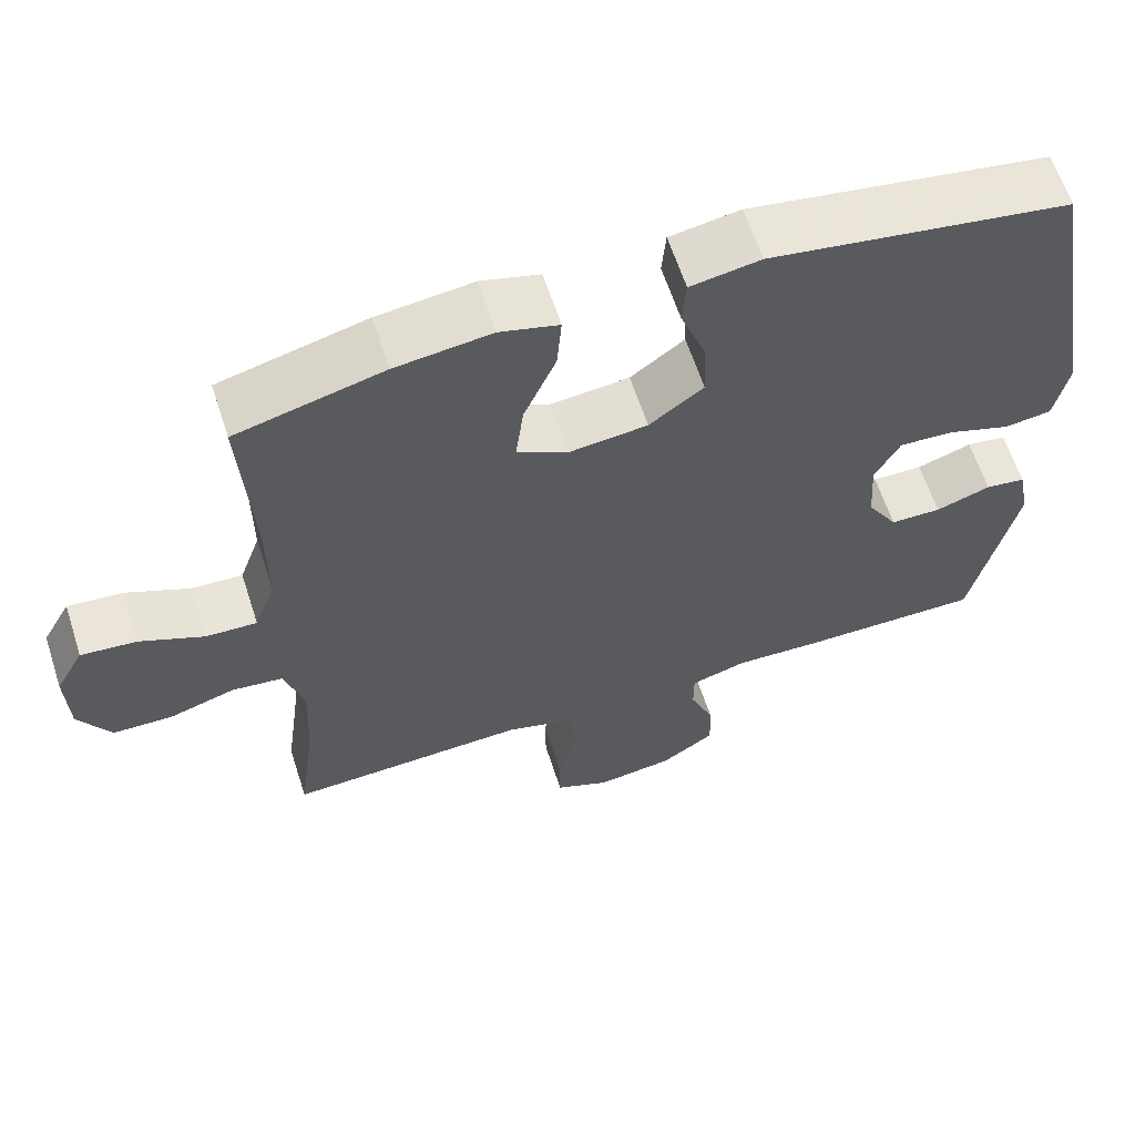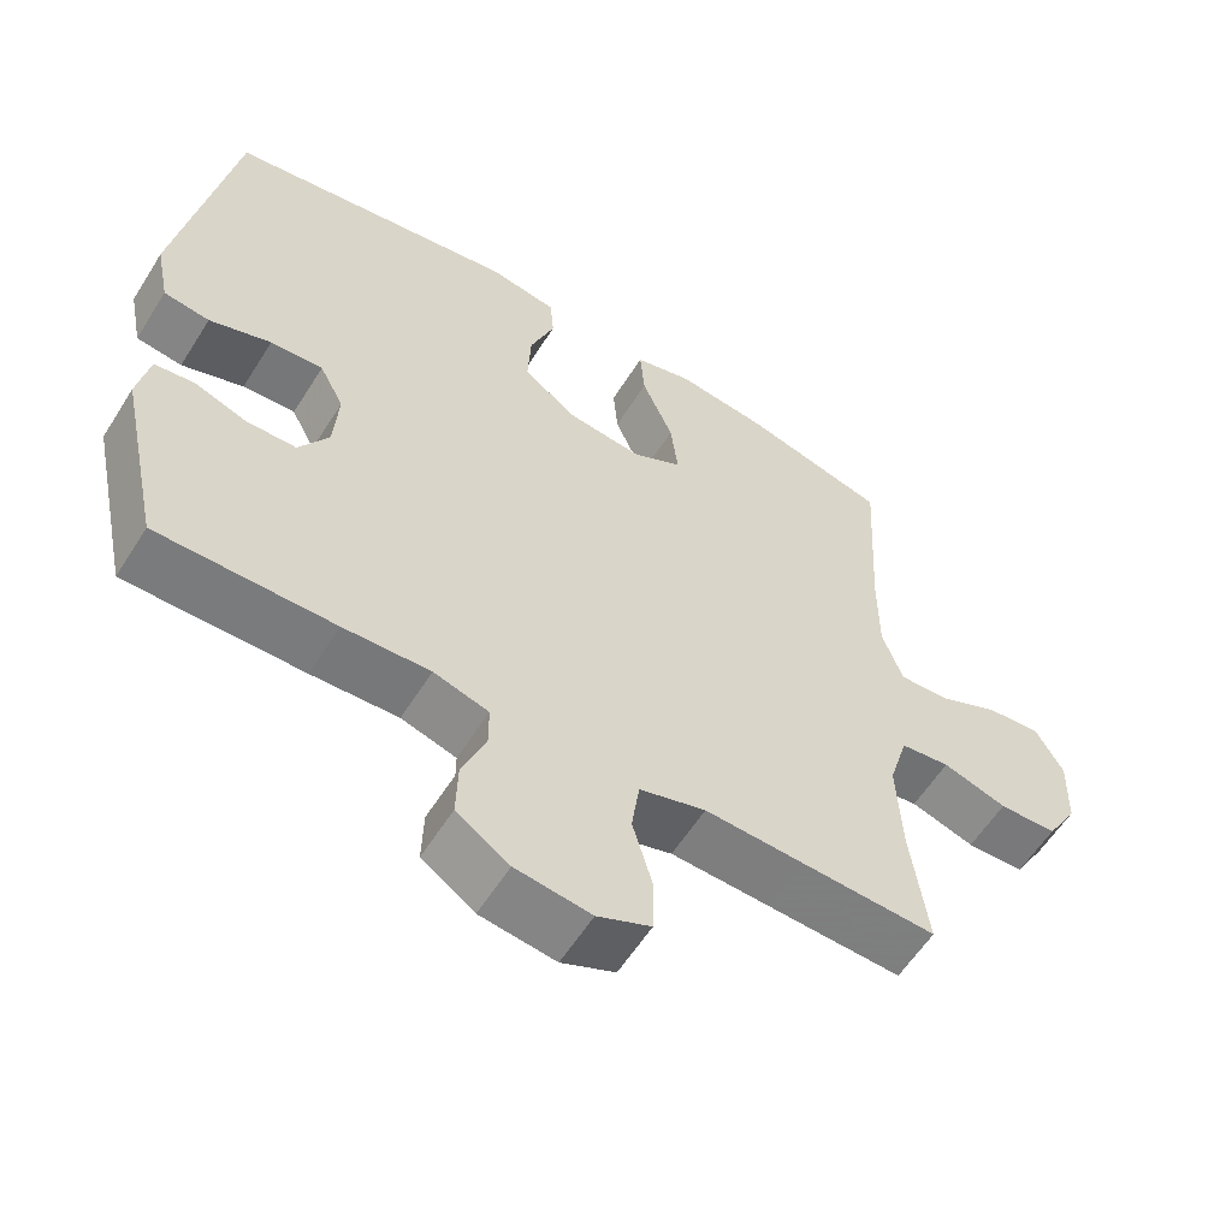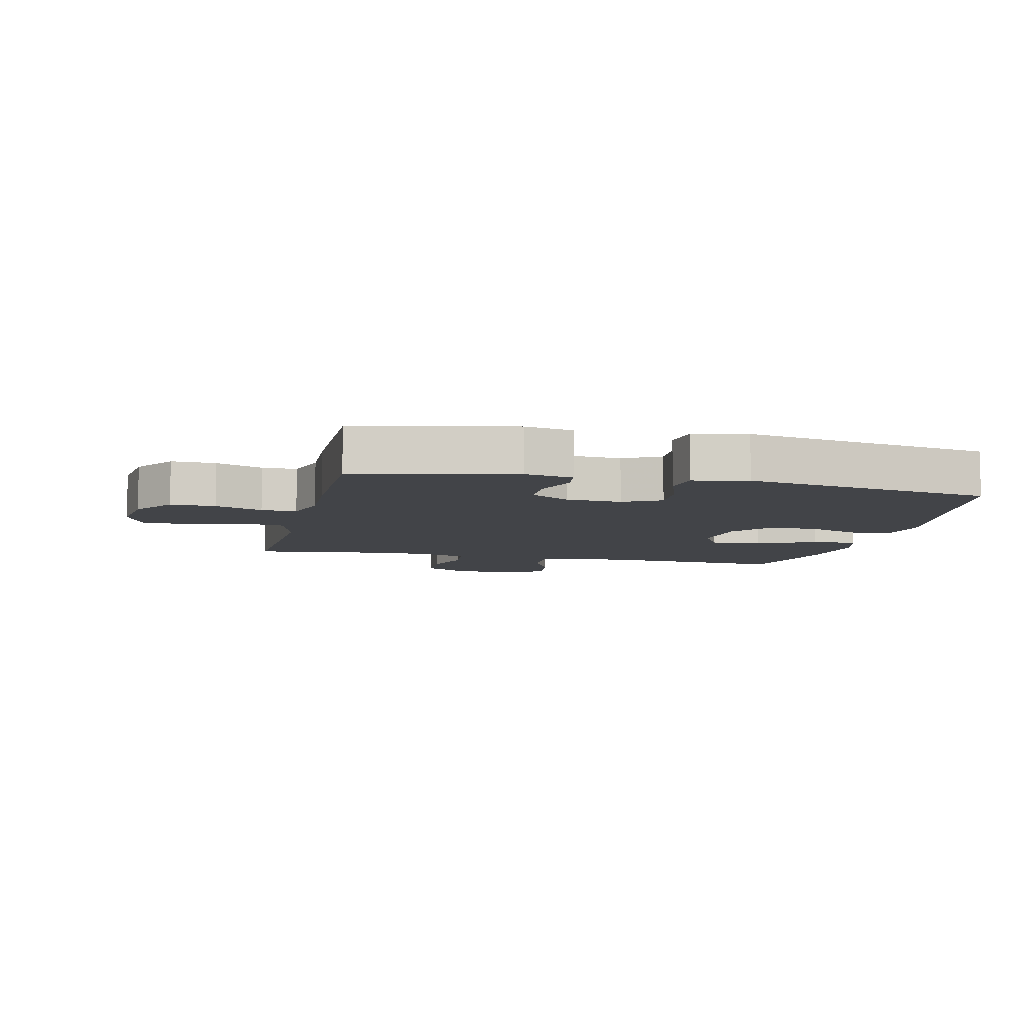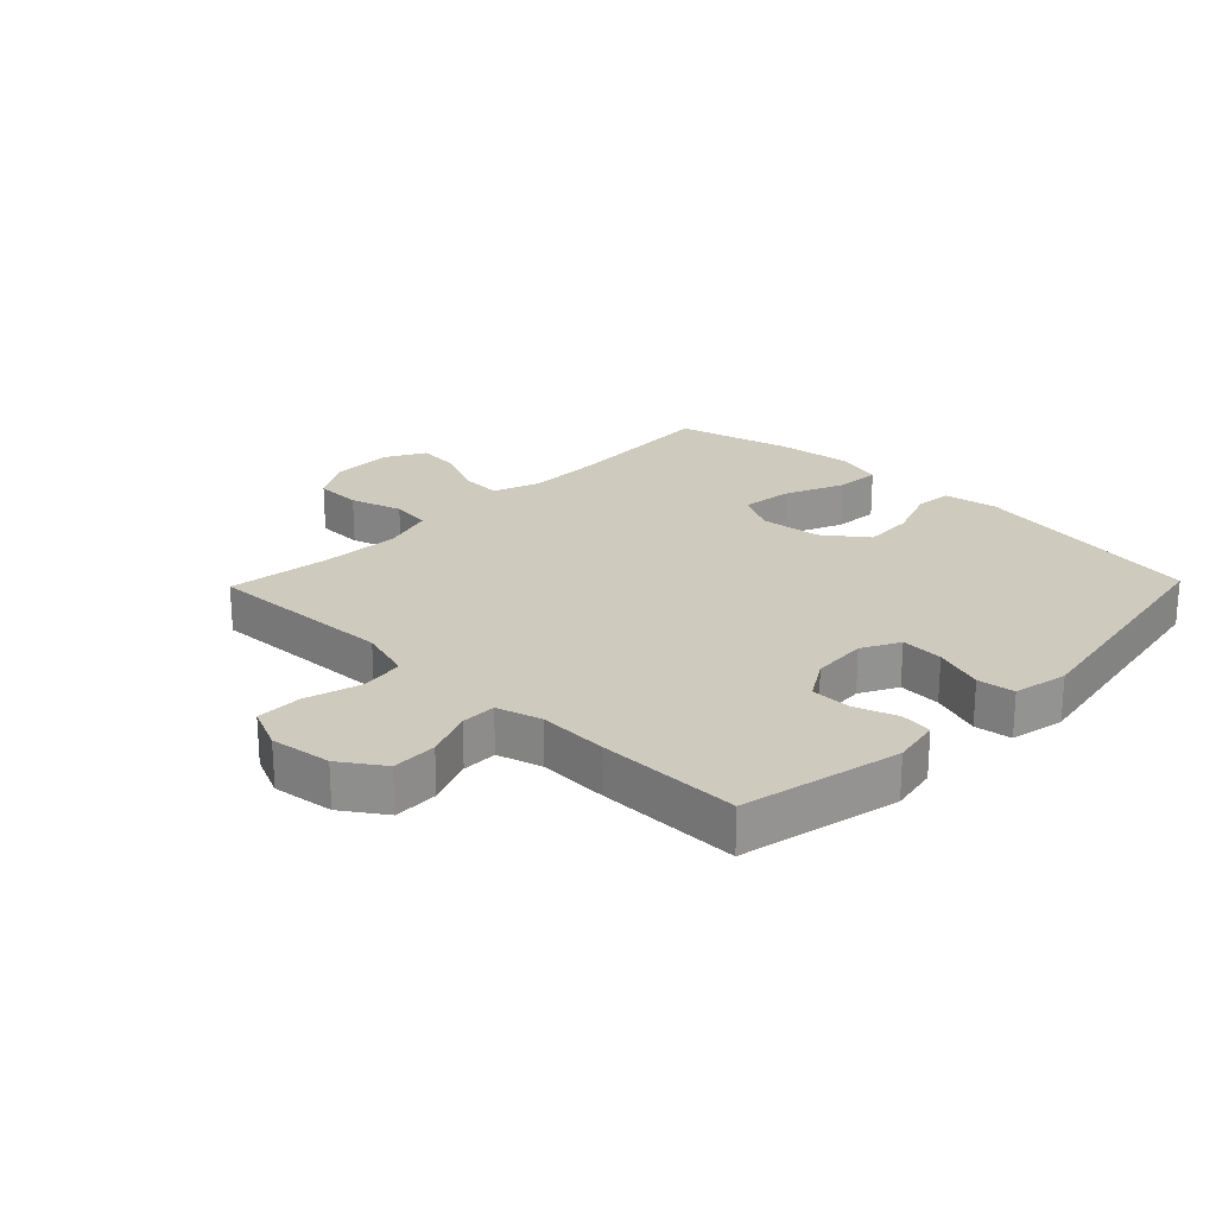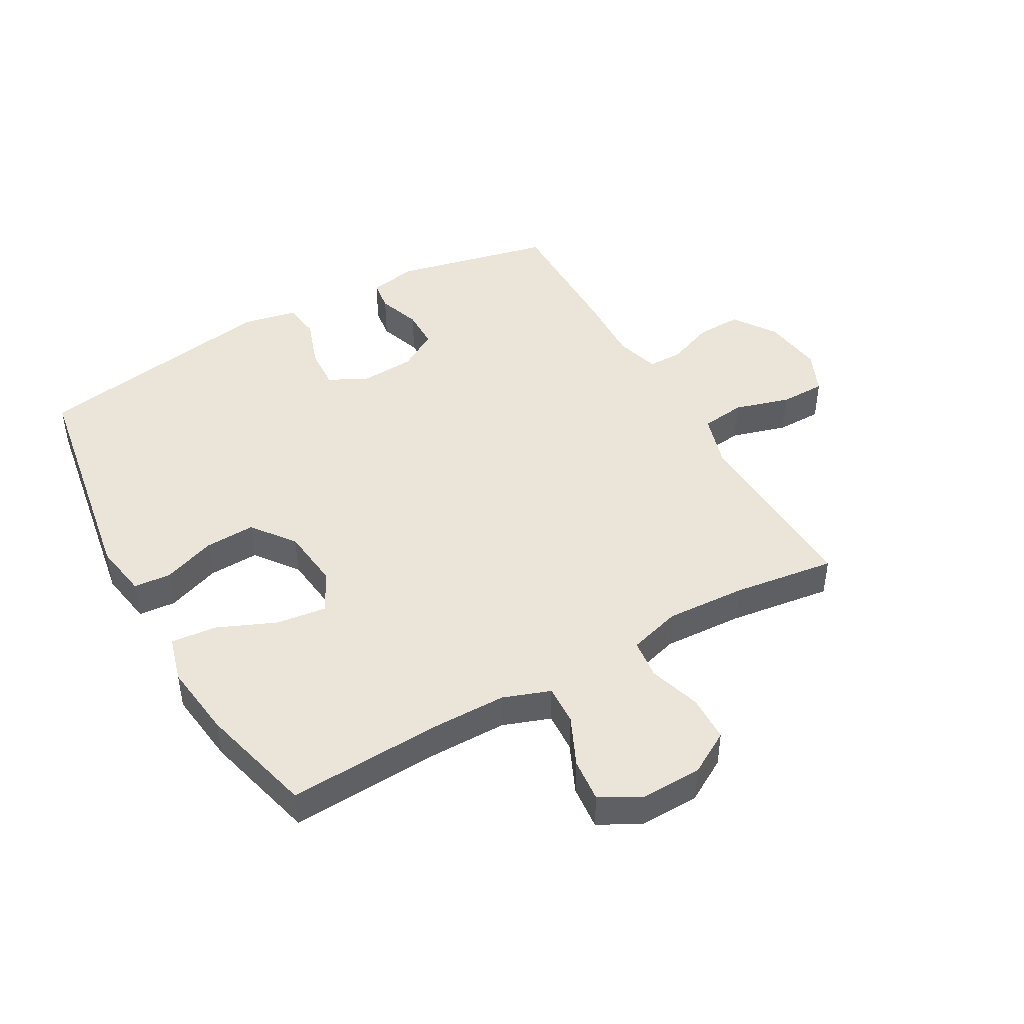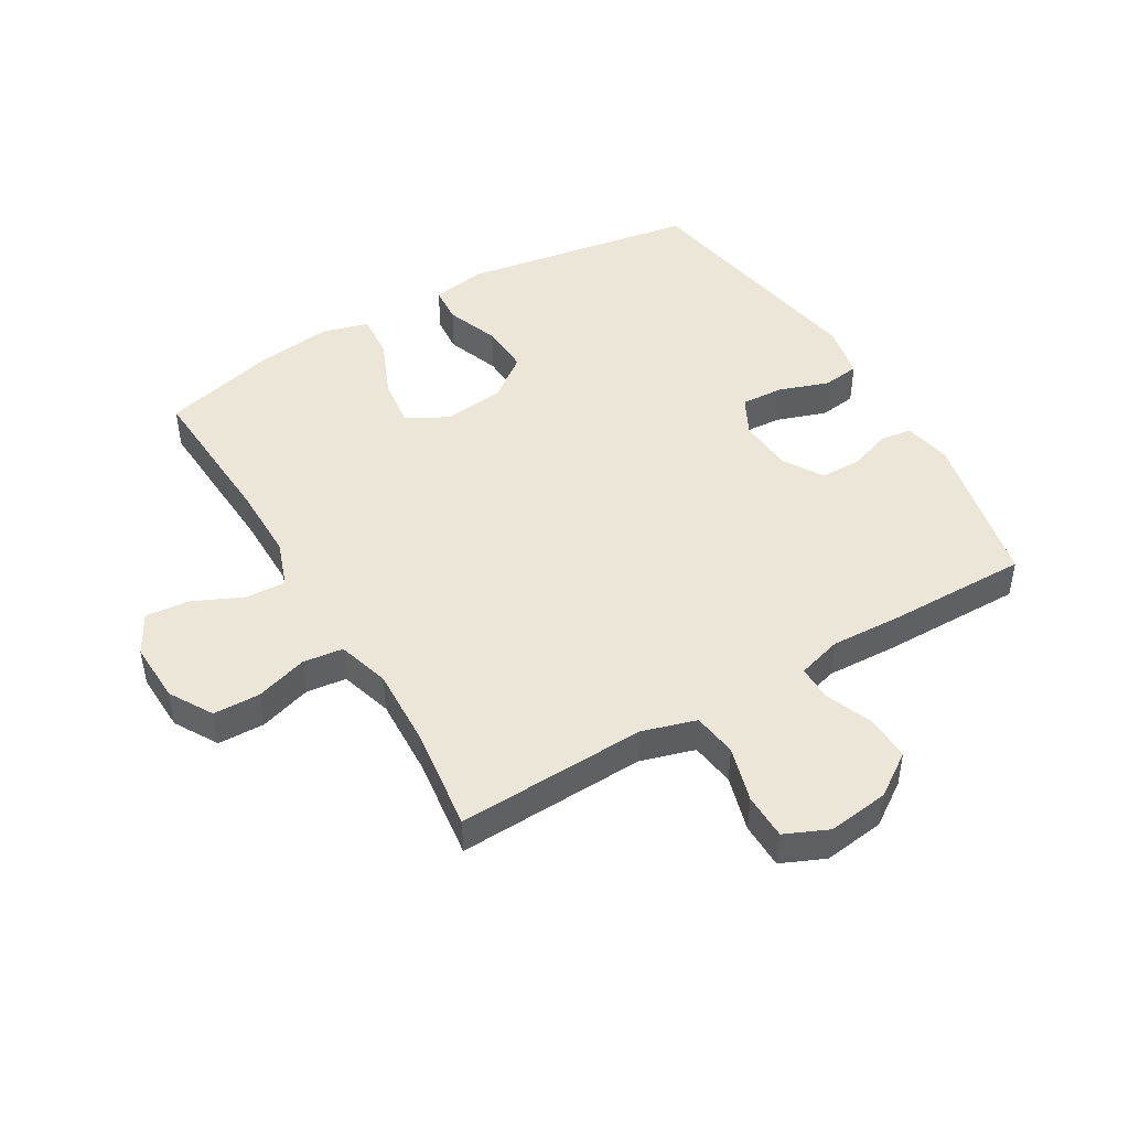
<metadata>
{"format":"obj","ext":"obj","renderer":"f3d","projection":"perspective","resolution":1024,"background":"white","views":[{"elev":62.4,"azim":162.0,"up":"+Z"},{"elev":-58.6,"azim":-32.0,"up":"+Z"},{"elev":-7.7,"azim":-103.1,"up":"+Y"},{"elev":23.2,"azim":-135.9,"up":"+Y"},{"elev":45.1,"azim":60.6,"up":"+Y"},{"elev":46.4,"azim":149.4,"up":"+Y"}]}
</metadata>
<code>
v 0.5 0.07 -0.5
v 0.323 0.07 -0.493
v 0.193 0.07 -0.488
v 0.106 0.07 -0.514
v 0.096 0.07 -0.586
v 0.122 0.07 -0.676
v 0.121 0.07 -0.75
v 0.051 0.07 -0.781
v -0.048 0.07 -0.768
v -0.117 0.07 -0.721
v -0.115 0.07 -0.648
v -0.084 0.07 -0.571
v -0.084 0.07 -0.514
v -0.156 0.07 -0.493
v -0.269 0.07 -0.498
v -0.5 0.07 -0.5
v -0.556 0.07 -0.243
v -0.541 0.07 -0.165
v -0.49 0.07 -0.158
v -0.42 0.07 -0.182
v -0.355 0.07 -0.181
v -0.316 0.07 -0.117
v -0.31 0.07 -0.027
v -0.342 0.07 0.034
v -0.411 0.07 0.03
v -0.492 0.07 0.002
v -0.552 0.07 0.01
v -0.57 0.07 0.098
v -0.5 0.07 0.5
v -0.119 0.07 0.563
v -0.03 0.07 0.548
v -0.025 0.07 0.488
v -0.057 0.07 0.402
v -0.061 0.07 0.32
v 0.008 0.07 0.268
v 0.108 0.07 0.257
v 0.173 0.07 0.292
v 0.163 0.07 0.373
v 0.122 0.07 0.469
v 0.116 0.07 0.542
v 0.191 0.07 0.563
v 0.313 0.07 0.548
v 0.5 0.07 0.5
v 0.486 0.07 0.249
v 0.486 0.07 0.128
v 0.513 0.07 0.052
v 0.578 0.07 0.055
v 0.659 0.07 0.092
v 0.73 0.07 0.099
v 0.766 0.07 0.034
v 0.763 0.07 -0.065
v 0.722 0.07 -0.135
v 0.646 0.07 -0.137
v 0.562 0.07 -0.111
v 0.497 0.07 -0.119
v 0.472 0.07 -0.204
v 0.478 0.07 -0.333
v 0.5 0 -0.5
v 0.323 0 -0.493
v 0.193 0 -0.488
v 0.106 0 -0.514
v 0.096 0 -0.586
v 0.122 0 -0.676
v 0.121 0 -0.75
v 0.051 0 -0.781
v -0.048 0 -0.768
v -0.117 0 -0.721
v -0.115 0 -0.648
v -0.084 0 -0.571
v -0.084 0 -0.514
v -0.156 0 -0.493
v -0.269 0 -0.498
v -0.5 0 -0.5
v -0.556 0 -0.243
v -0.541 0 -0.165
v -0.49 0 -0.158
v -0.42 0 -0.182
v -0.355 0 -0.181
v -0.316 0 -0.117
v -0.31 0 -0.027
v -0.342 0 0.034
v -0.411 0 0.03
v -0.492 0 0.002
v -0.552 0 0.01
v -0.57 0 0.098
v -0.5 0 0.5
v -0.119 0 0.563
v -0.03 0 0.548
v -0.025 0 0.488
v -0.057 0 0.402
v -0.061 0 0.32
v 0.008 0 0.268
v 0.108 0 0.257
v 0.173 0 0.292
v 0.163 0 0.373
v 0.122 0 0.469
v 0.116 0 0.542
v 0.191 0 0.563
v 0.313 0 0.548
v 0.5 0 0.5
v 0.486 0 0.249
v 0.486 0 0.128
v 0.513 0 0.052
v 0.578 0 0.055
v 0.659 0 0.092
v 0.73 0 0.099
v 0.766 0 0.034
v 0.763 0 -0.065
v 0.722 0 -0.135
v 0.646 0 -0.137
v 0.562 0 -0.111
v 0.497 0 -0.119
v 0.472 0 -0.204
v 0.478 0 -0.333
f 52 53 54
f 51 52 54
f 50 51 54
f 49 50 54
f 48 49 54
f 47 48 54
f 46 47 54 55
f 45 46 55 56
f 42 43 44
f 41 42 44
f 40 41 44
f 39 40 44
f 38 39 44
f 44 45 56
f 38 44 56
f 37 38 56
f 31 32 33
f 30 31 33
f 29 30 33
f 28 29 33
f 27 28 33
f 26 27 33
f 25 26 33
f 24 25 33 34
f 23 24 34 35
f 18 19 20
f 17 18 20
f 16 17 20
f 15 16 20
f 14 15 20
f 13 14 20 21
f 10 11 12
f 9 10 12
f 8 9 12
f 7 8 12
f 6 7 12
f 5 6 12
f 4 5 12 13
f 13 21 22
f 4 13 22
f 3 4 22
f 57 1 2
f 3 22 23
f 2 3 23
f 57 2 23
f 56 57 23
f 37 56 23
f 36 37 23
f 23 35 36
f 111 110 109
f 111 109 108
f 111 108 107
f 111 107 106
f 111 106 105
f 111 105 104
f 112 111 104 103
f 113 112 103 102
f 101 100 99
f 101 99 98
f 101 98 97
f 101 97 96
f 101 96 95
f 113 102 101
f 113 101 95
f 113 95 94
f 90 89 88
f 90 88 87
f 90 87 86
f 90 86 85
f 90 85 84
f 90 84 83
f 90 83 82
f 91 90 82 81
f 92 91 81 80
f 77 76 75
f 77 75 74
f 77 74 73
f 77 73 72
f 77 72 71
f 78 77 71 70
f 69 68 67
f 69 67 66
f 69 66 65
f 69 65 64
f 69 64 63
f 69 63 62
f 70 69 62 61
f 79 78 70
f 79 70 61
f 79 61 60
f 59 58 114
f 80 79 60
f 80 60 59
f 80 59 114
f 80 114 113
f 80 113 94
f 80 94 93
f 93 92 80
f 1 58 59 2
f 2 59 60 3
f 3 60 61 4
f 4 61 62 5
f 5 62 63 6
f 6 63 64 7
f 7 64 65 8
f 8 65 66 9
f 9 66 67 10
f 10 67 68 11
f 11 68 69 12
f 12 69 70 13
f 13 70 71 14
f 14 71 72 15
f 15 72 73 16
f 16 73 74 17
f 17 74 75 18
f 18 75 76 19
f 19 76 77 20
f 20 77 78 21
f 21 78 79 22
f 22 79 80 23
f 23 80 81 24
f 24 81 82 25
f 25 82 83 26
f 26 83 84 27
f 27 84 85 28
f 28 85 86 29
f 29 86 87 30
f 30 87 88 31
f 31 88 89 32
f 32 89 90 33
f 33 90 91 34
f 34 91 92 35
f 35 92 93 36
f 36 93 94 37
f 37 94 95 38
f 38 95 96 39
f 39 96 97 40
f 40 97 98 41
f 41 98 99 42
f 42 99 100 43
f 43 100 101 44
f 44 101 102 45
f 45 102 103 46
f 46 103 104 47
f 47 104 105 48
f 48 105 106 49
f 49 106 107 50
f 50 107 108 51
f 51 108 109 52
f 52 109 110 53
f 53 110 111 54
f 54 111 112 55
f 55 112 113 56
f 56 113 114 57
f 57 114 58 1

</code>
